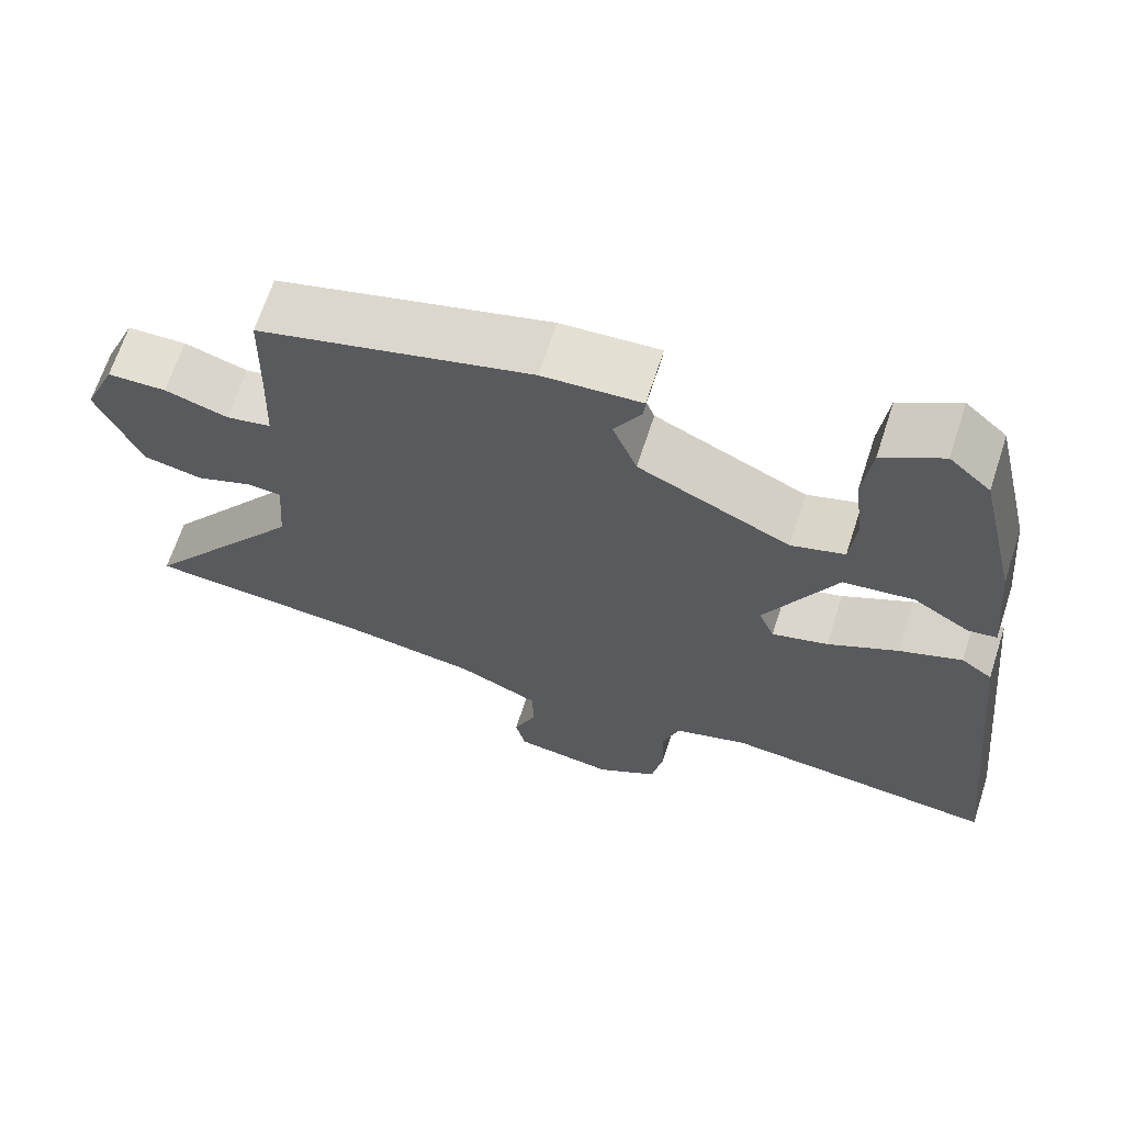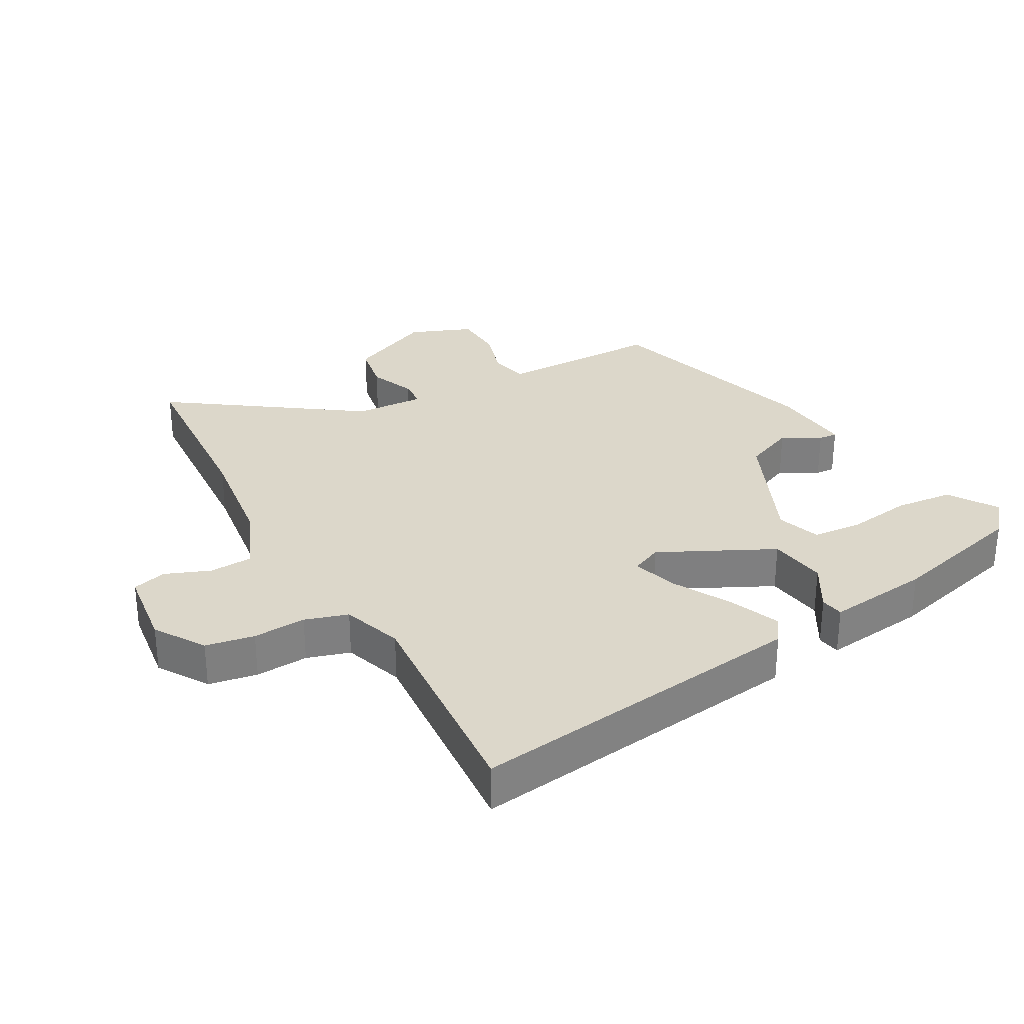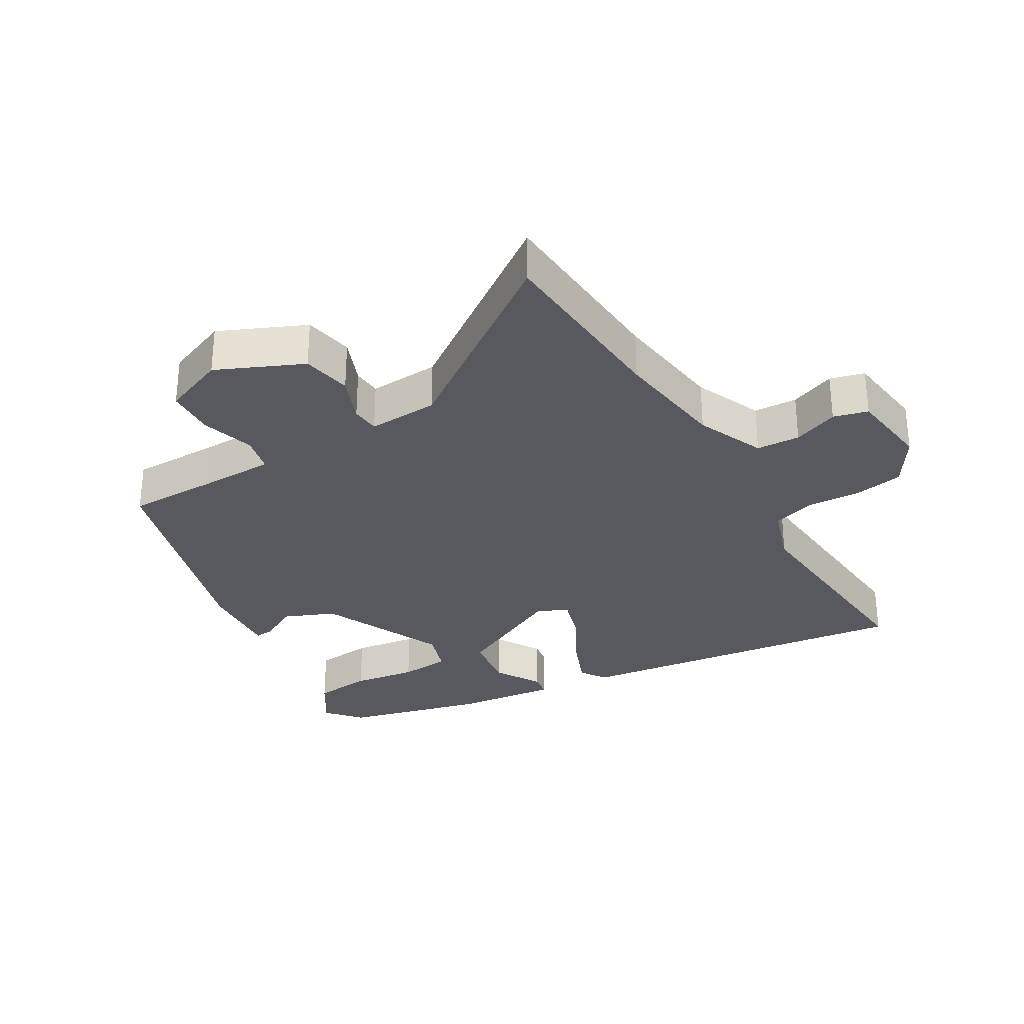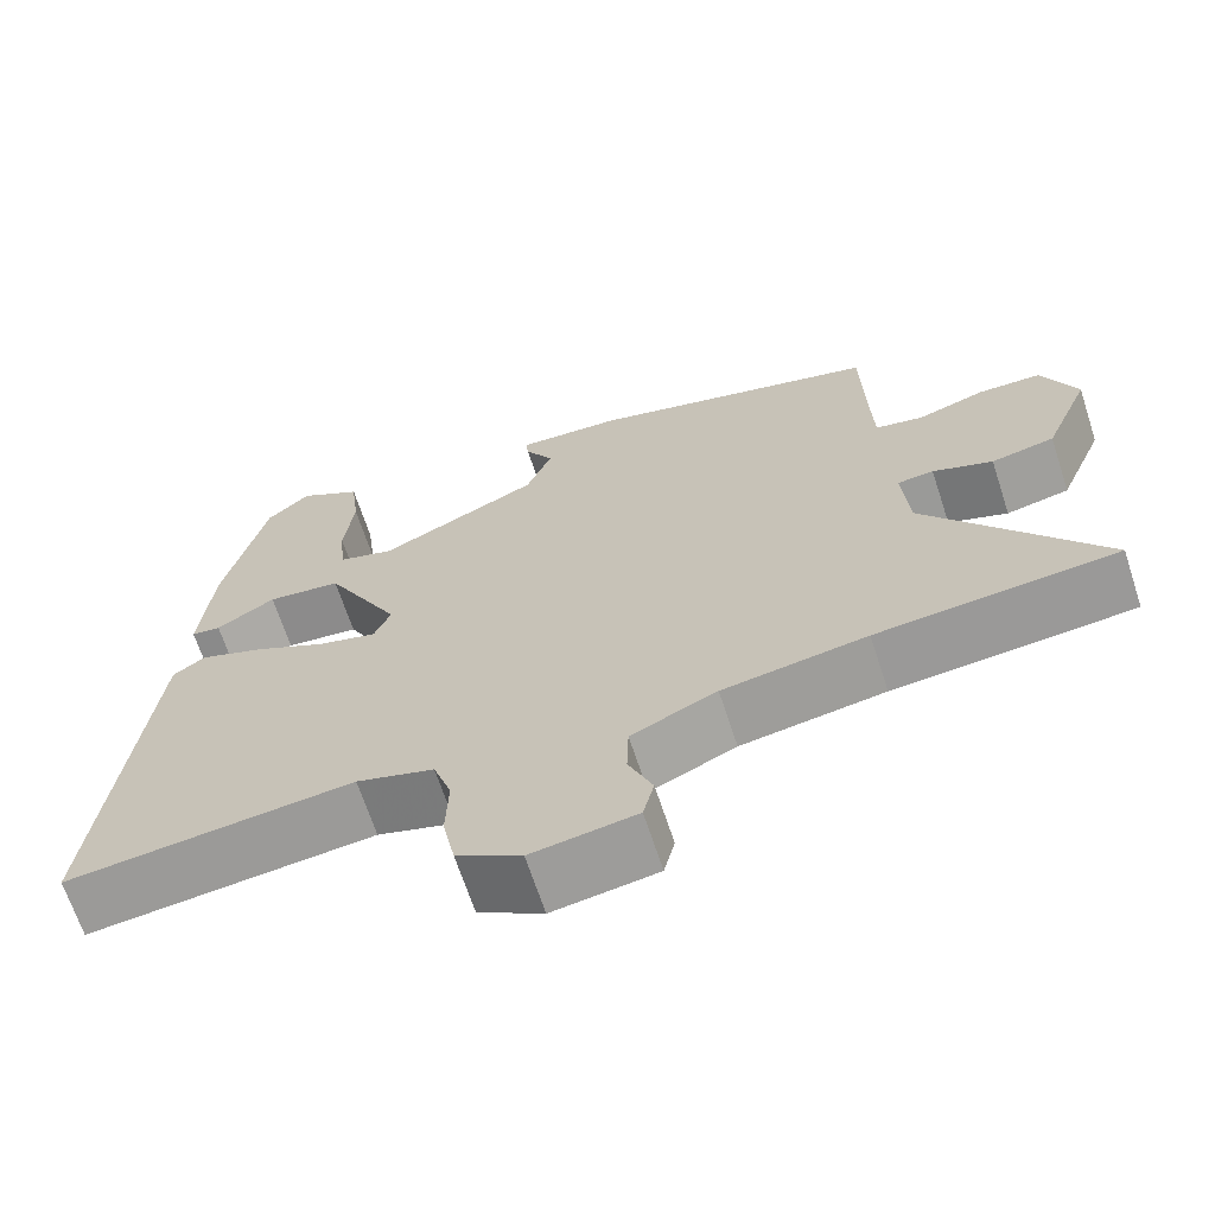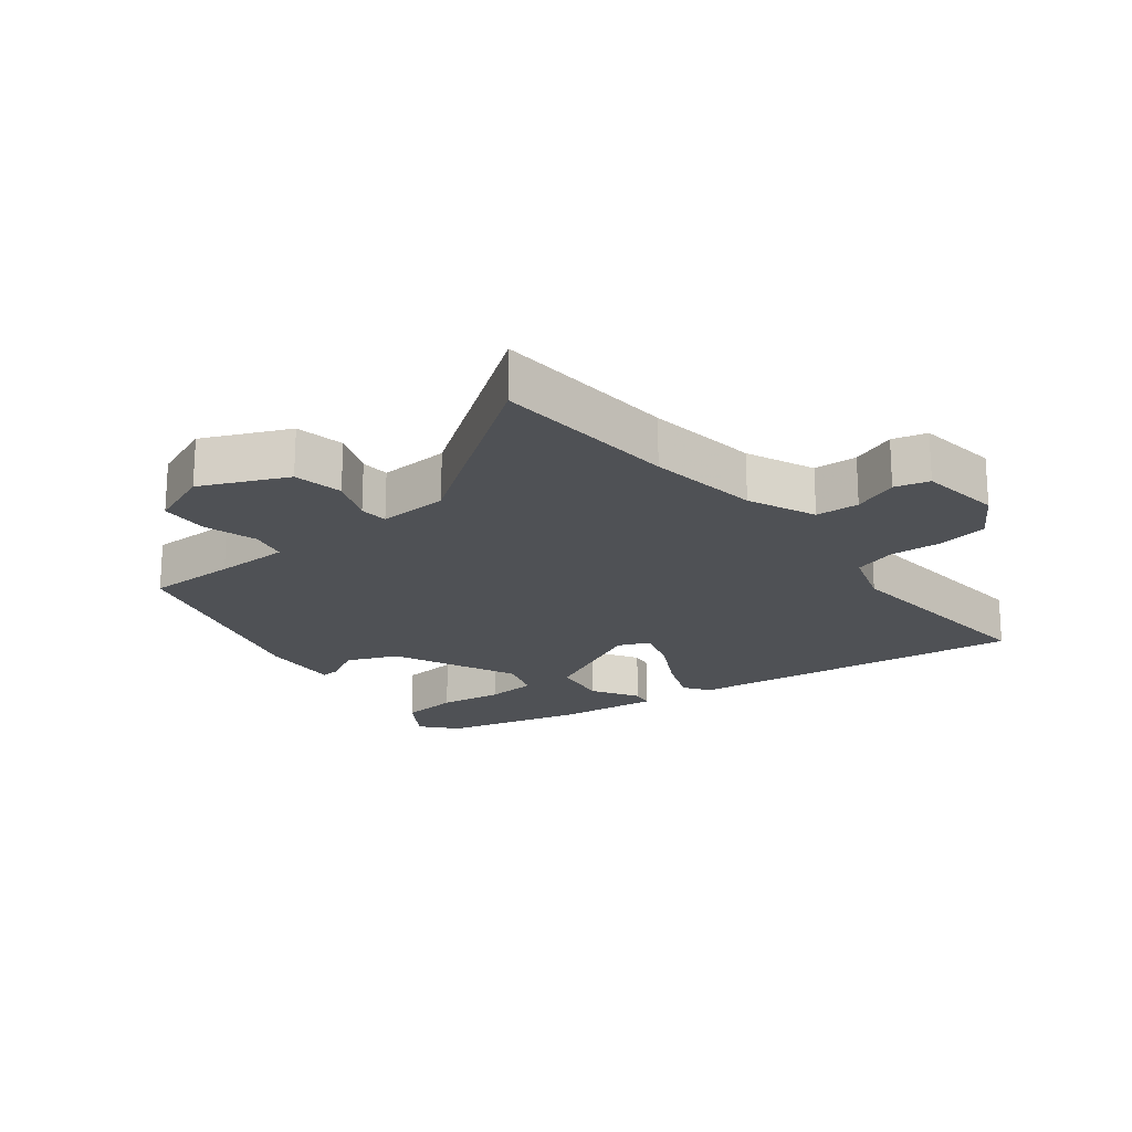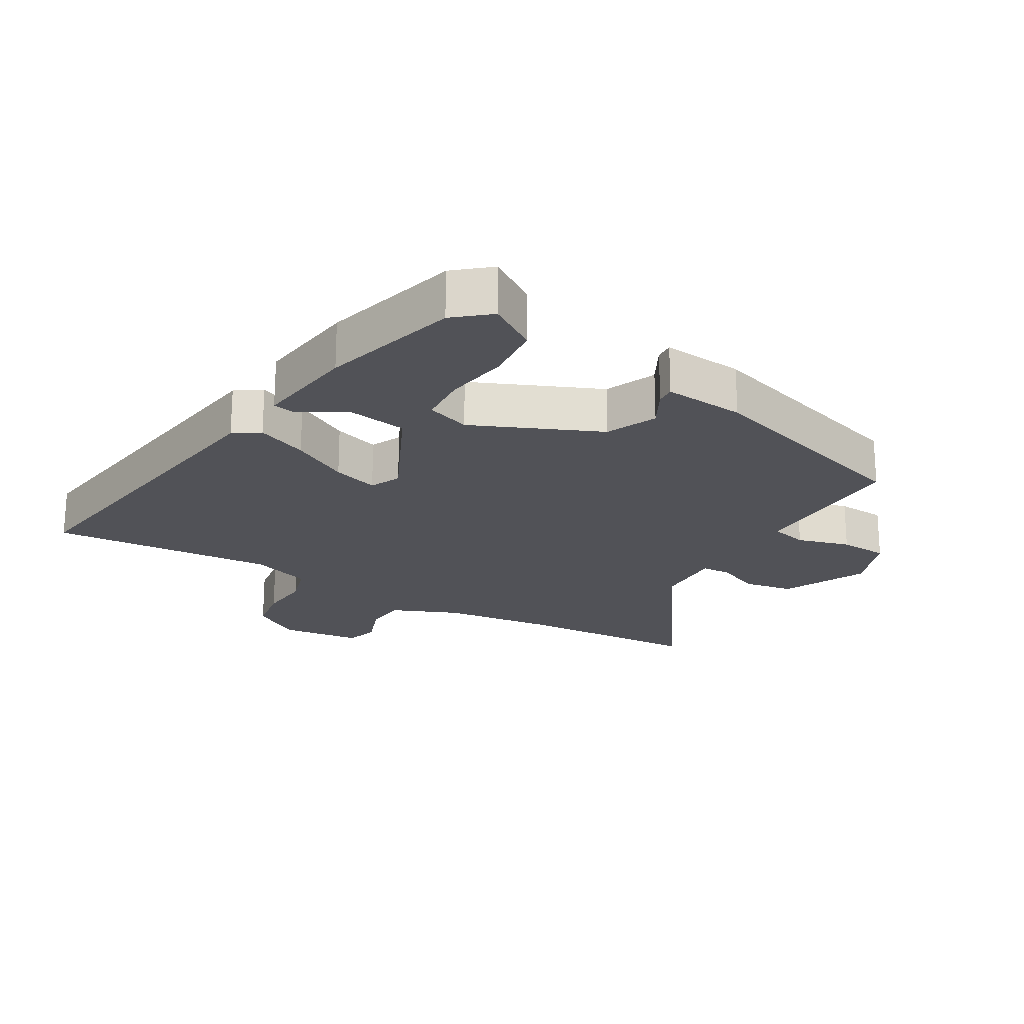
<metadata>
{"format":"obj","ext":"obj","renderer":"f3d","projection":"perspective","resolution":1024,"background":"white","views":[{"elev":66.4,"azim":-162.0,"up":"+Z"},{"elev":30.5,"azim":-120.6,"up":"+Y"},{"elev":-30.4,"azim":119.4,"up":"+Y"},{"elev":-67.2,"azim":18.1,"up":"+Z"},{"elev":-19.9,"azim":127.0,"up":"+Y"},{"elev":-21.4,"azim":-32.4,"up":"+Y"}]}
</metadata>
<code>
v 0.693 0.07 -0.483
v 0.405 0.07 -0.508
v 0.232 0.07 -0.535
v 0.129 0.07 -0.582
v 0.127 0.07 -0.649
v 0.156 0.07 -0.718
v 0.143 0.07 -0.771
v 0.017 0.07 -0.79
v -0.061 0.07 -0.743
v -0.076 0.07 -0.668
v -0.073 0.07 -0.586
v -0.095 0.07 -0.52
v -0.189 0.07 -0.491
v -0.536 0.07 -0.527
v -0.48 0.07 0.001
v -0.441 0.07 0.029
v -0.362 0.07 -0.001
v -0.273 0.07 -0.047
v -0.202 0.07 -0.067
v -0.182 0.07 -0.019
v -0.273 0.07 0.154
v -0.363 0.07 0.165
v -0.434 0.07 0.121
v -0.47 0.07 0.126
v -0.455 0.07 0.286
v -0.405 0.07 0.501
v -0.353 0.07 0.548
v -0.277 0.07 0.502
v -0.266 0.07 0.412
v -0.278 0.07 0.313
v -0.27 0.07 0.235
v -0.202 0.07 0.214
v -0.009 0.07 0.306
v 0.022 0.07 0.385
v -0.012 0.07 0.443
v -0.015 0.07 0.472
v 0.111 0.07 0.465
v 0.461 0.07 0.371
v 0.464 0.07 0.232
v 0.468 0.07 0.117
v 0.526 0.07 0.105
v 0.607 0.07 0.131
v 0.683 0.07 0.129
v 0.724 0.07 0.033
v 0.668 0.07 -0.1
v 0.592 0.07 -0.116
v 0.52 0.07 -0.089
v 0.476 0.07 -0.093
v 0.484 0.07 -0.201
v 0.693 0 -0.483
v 0.405 0 -0.508
v 0.232 0 -0.535
v 0.129 0 -0.582
v 0.127 0 -0.649
v 0.156 0 -0.718
v 0.143 0 -0.771
v 0.017 0 -0.79
v -0.061 0 -0.743
v -0.076 0 -0.668
v -0.073 0 -0.586
v -0.095 0 -0.52
v -0.189 0 -0.491
v -0.536 0 -0.527
v -0.48 0 0.001
v -0.441 0 0.029
v -0.362 0 -0.001
v -0.273 0 -0.047
v -0.202 0 -0.067
v -0.182 0 -0.019
v -0.273 0 0.154
v -0.363 0 0.165
v -0.434 0 0.121
v -0.47 0 0.126
v -0.455 0 0.286
v -0.405 0 0.501
v -0.353 0 0.548
v -0.277 0 0.502
v -0.266 0 0.412
v -0.278 0 0.313
v -0.27 0 0.235
v -0.202 0 0.214
v -0.009 0 0.306
v 0.022 0 0.385
v -0.012 0 0.443
v -0.015 0 0.472
v 0.111 0 0.465
v 0.461 0 0.371
v 0.464 0 0.232
v 0.468 0 0.117
v 0.526 0 0.105
v 0.607 0 0.131
v 0.683 0 0.129
v 0.724 0 0.033
v 0.668 0 -0.1
v 0.592 0 -0.116
v 0.52 0 -0.089
v 0.476 0 -0.093
v 0.484 0 -0.201
f 44 45 46 47
f 44 47 48
f 41 42 43 44
f 40 41 44 48
f 36 37 38 39
f 34 35 36 39
f 33 34 39 40
f 32 33 40 48
f 27 28 29 30
f 27 30 31
f 26 27 31
f 25 26 31
f 22 23 24 25
f 21 22 25 31
f 20 21 31 32
f 15 16 17 18
f 13 14 15 18
f 12 13 18 19
f 11 12 19 20
f 9 10 11
f 8 9 11
f 5 6 7 8
f 4 5 8 11
f 3 4 11 20
f 49 1 2
f 20 32 48 49
f 2 3 20 49
f 96 95 94 93
f 97 96 93
f 93 92 91 90
f 97 93 90 89
f 88 87 86 85
f 88 85 84 83
f 89 88 83 82
f 97 89 82 81
f 79 78 77 76
f 80 79 76
f 80 76 75
f 80 75 74
f 74 73 72 71
f 80 74 71 70
f 81 80 70 69
f 67 66 65 64
f 67 64 63 62
f 68 67 62 61
f 69 68 61 60
f 60 59 58
f 60 58 57
f 57 56 55 54
f 60 57 54 53
f 69 60 53 52
f 51 50 98
f 98 97 81 69
f 98 69 52 51
f 1 50 51 2
f 2 51 52 3
f 3 52 53 4
f 4 53 54 5
f 5 54 55 6
f 6 55 56 7
f 7 56 57 8
f 8 57 58 9
f 9 58 59 10
f 10 59 60 11
f 11 60 61 12
f 12 61 62 13
f 13 62 63 14
f 14 63 64 15
f 15 64 65 16
f 16 65 66 17
f 17 66 67 18
f 18 67 68 19
f 19 68 69 20
f 20 69 70 21
f 21 70 71 22
f 22 71 72 23
f 23 72 73 24
f 24 73 74 25
f 25 74 75 26
f 26 75 76 27
f 27 76 77 28
f 28 77 78 29
f 29 78 79 30
f 30 79 80 31
f 31 80 81 32
f 32 81 82 33
f 33 82 83 34
f 34 83 84 35
f 35 84 85 36
f 36 85 86 37
f 37 86 87 38
f 38 87 88 39
f 39 88 89 40
f 40 89 90 41
f 41 90 91 42
f 42 91 92 43
f 43 92 93 44
f 44 93 94 45
f 45 94 95 46
f 46 95 96 47
f 47 96 97 48
f 48 97 98 49
f 49 98 50 1

</code>
